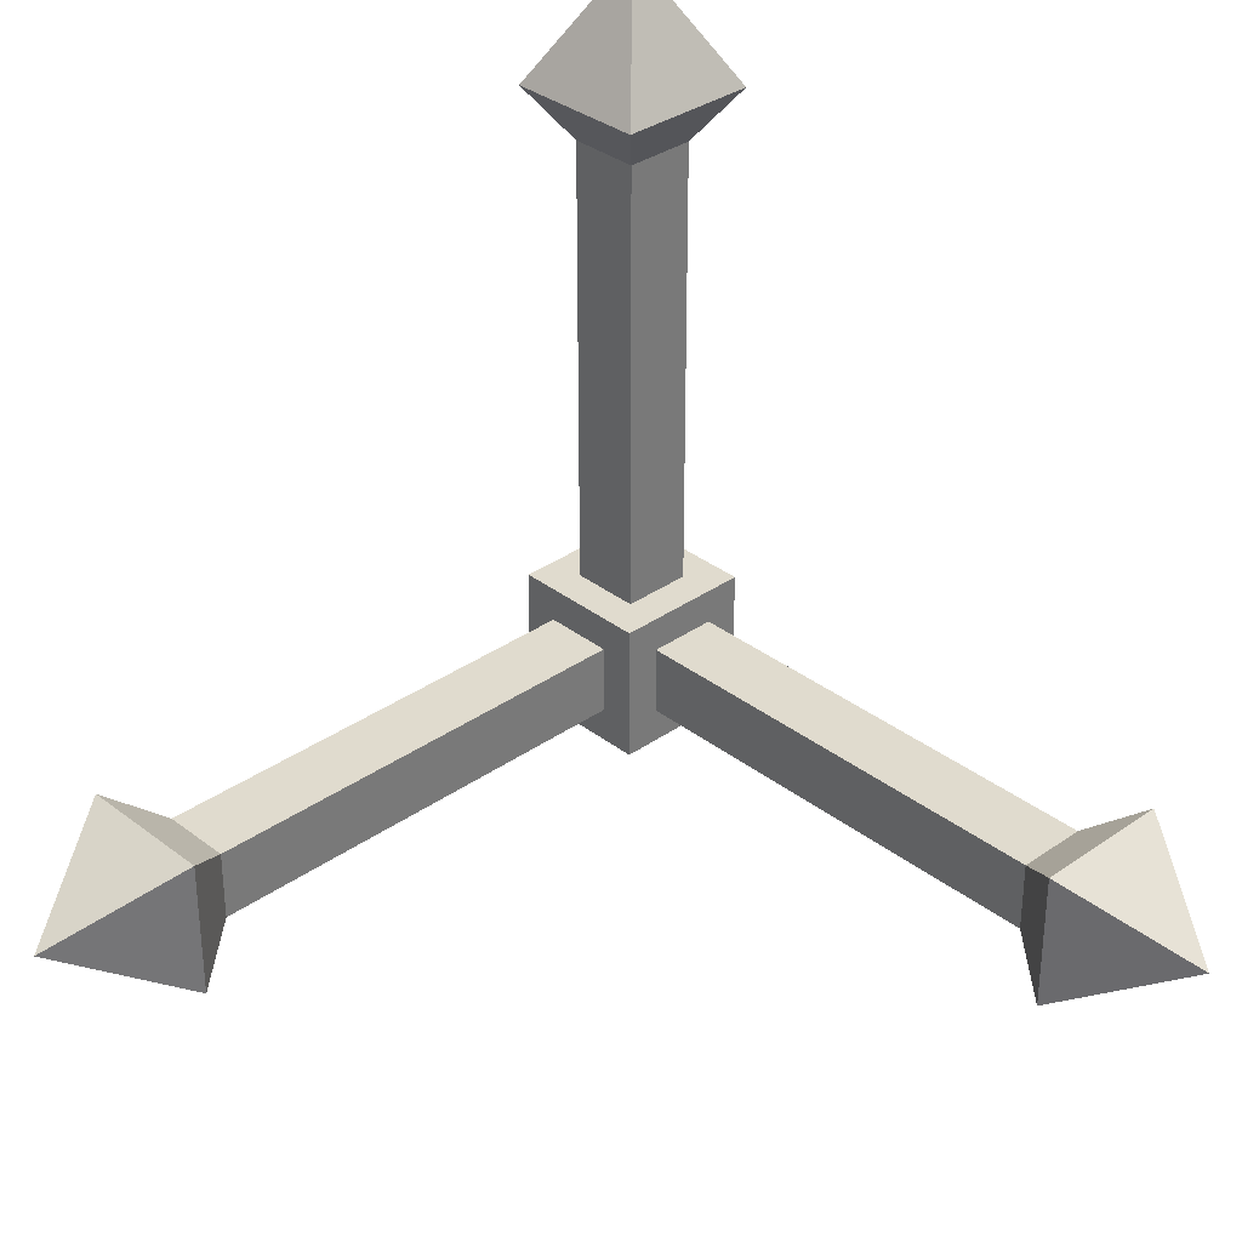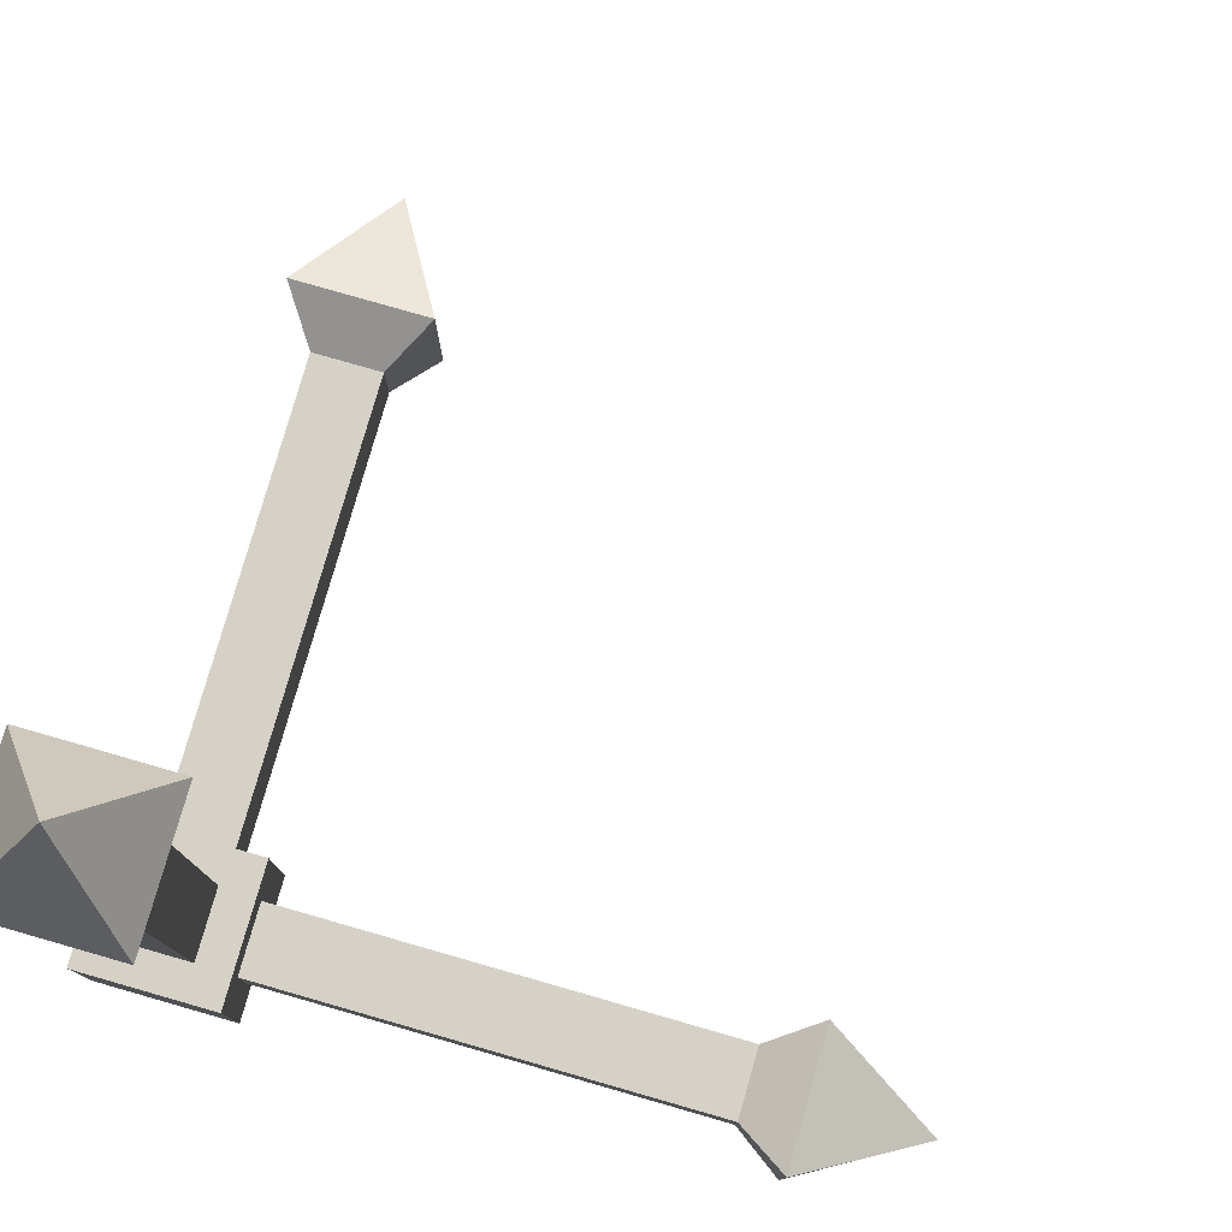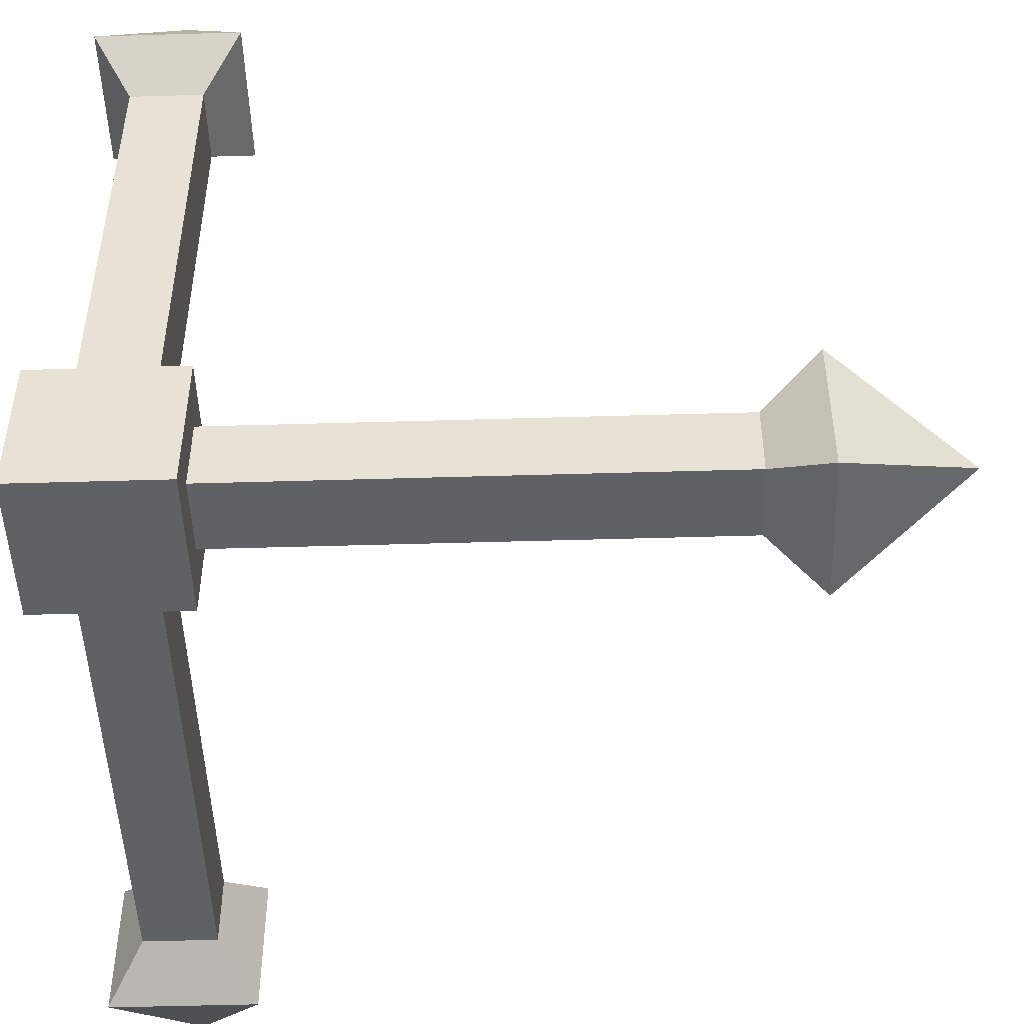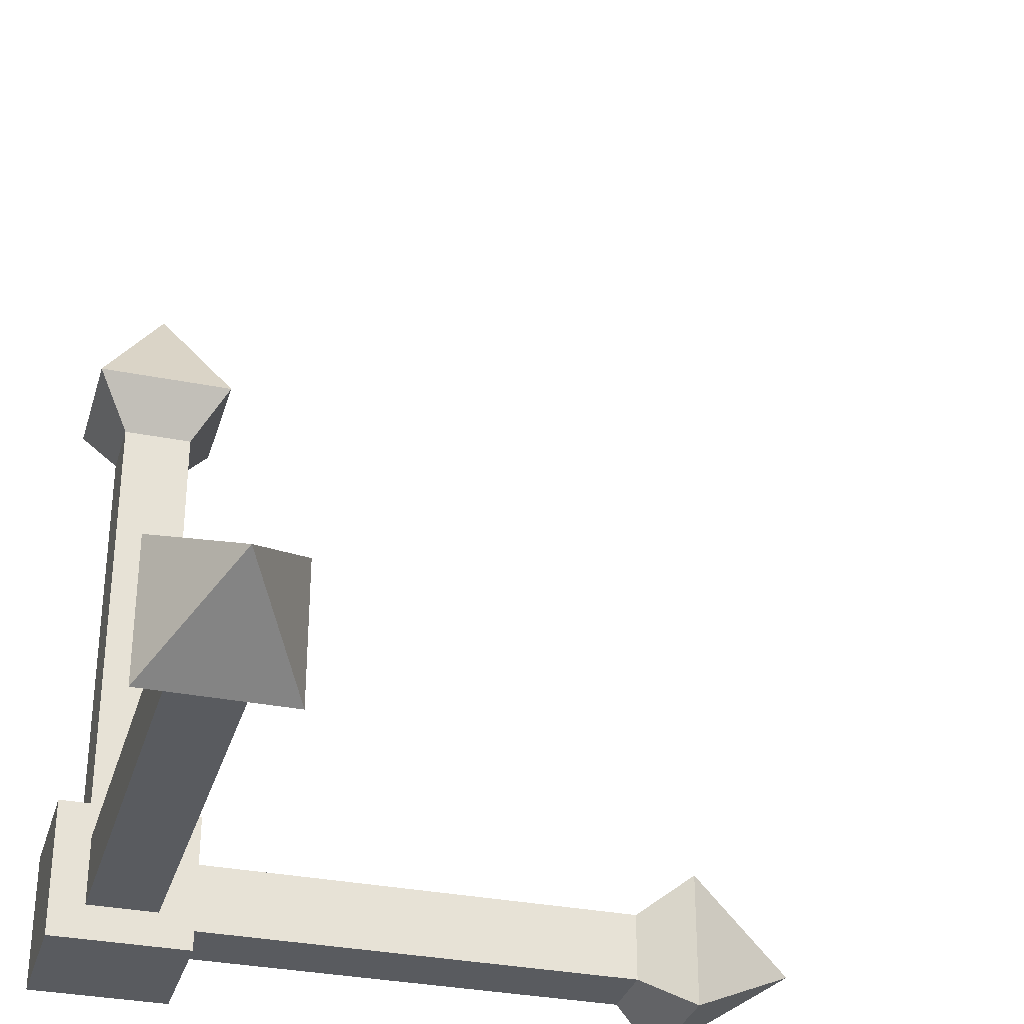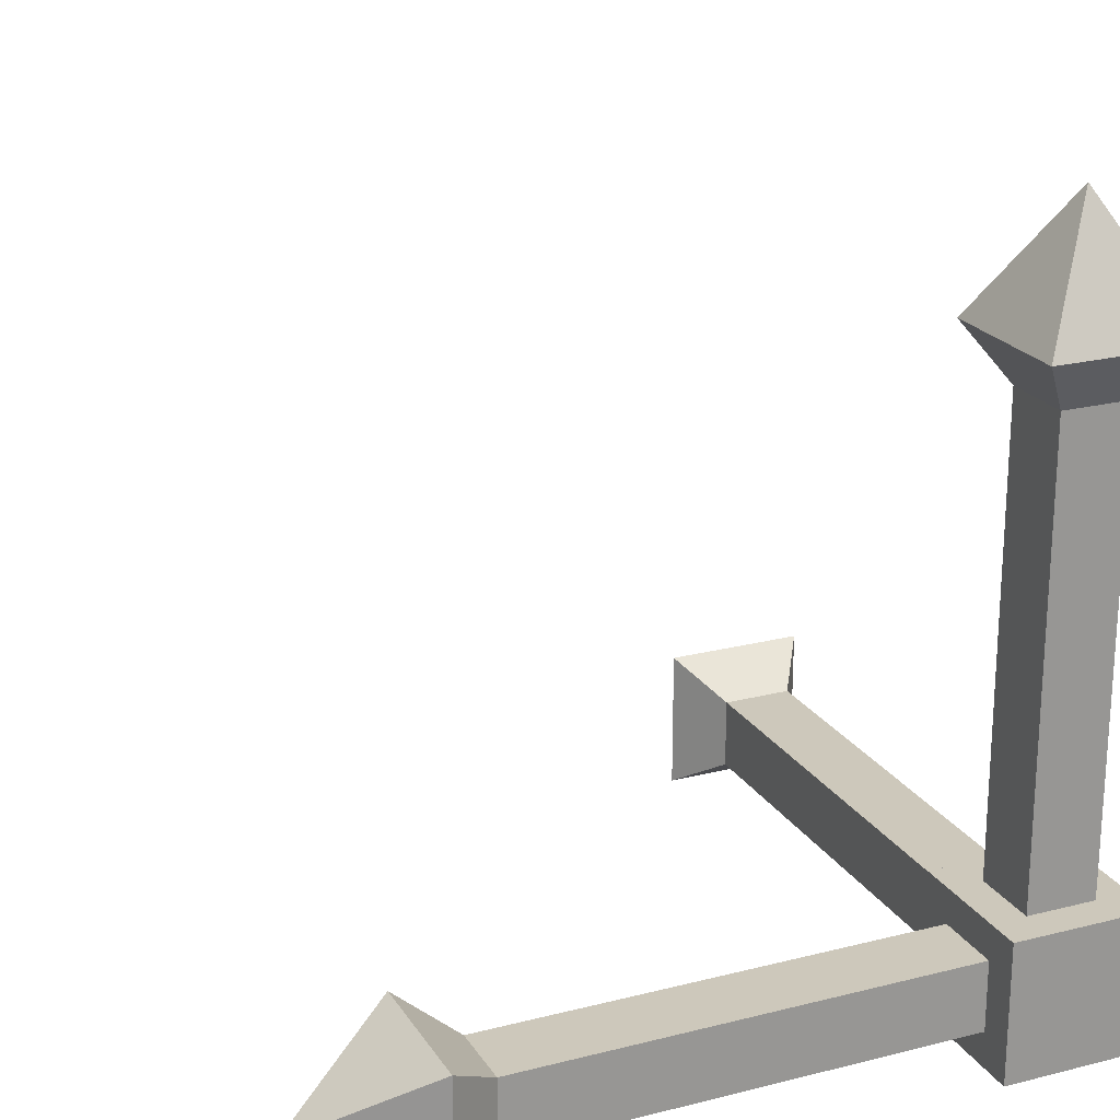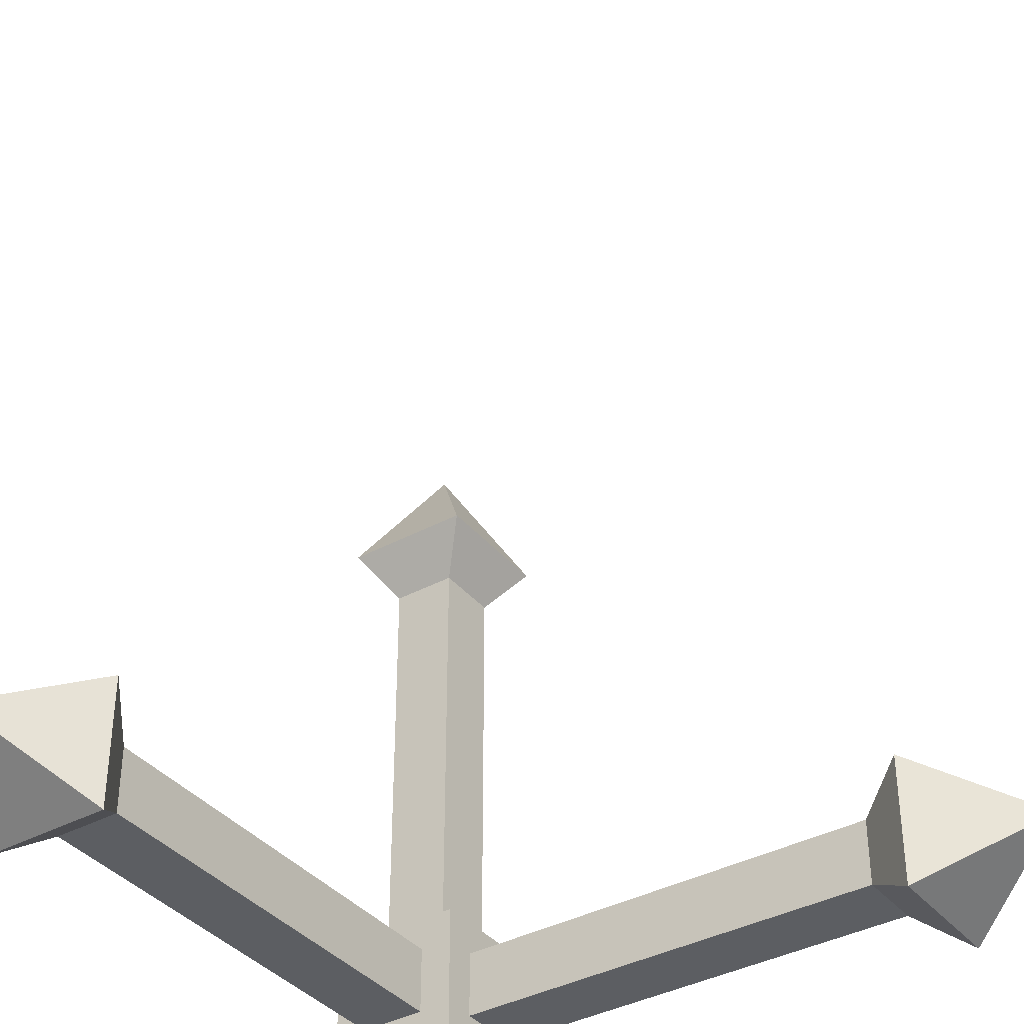
<metadata>
{"format":"obj","ext":"obj","renderer":"f3d","projection":"perspective","resolution":1024,"background":"white","views":[{"elev":33.7,"azim":46.3,"up":"+Y"},{"elev":79.1,"azim":-74.0,"up":"+Y"},{"elev":-48.3,"azim":-88.1,"up":"+Y"},{"elev":-32.1,"azim":74.2,"up":"+Z"},{"elev":21.9,"azim":-114.0,"up":"+Z"},{"elev":-38.1,"azim":124.6,"up":"+Z"}]}
</metadata>
<code>
o Cube_Cube.001
v -0.1 -0 -0.1
v 0 2 0
v 0.1 -0 -0.1
v 0.1 0.1 -0
v -0.1 -0 0.1
v 0 0 2
v 0.1 -0 0.1
v -0.1 0.1 -0
v -0.2 1.65 -0.2
v 0.2 1.65 -0.2
v 0.2 1.65 0.2
v -0.2 1.65 0.2
v 0.1 1.501 -0.1
v 0.1 1.501 0.1
v -0.1 1.501 0.1
v -0.1 1.501 -0.1
v -0.1 -0.1 -0
v 0.1 -0.1 -0
v -0.2 0.2 1.65
v 0.2 0.2 1.65
v 0.2 -0.2 1.65
v -0.2 -0.2 1.65
v 0.1 0.1 1.501
v 0.1 -0.1 1.501
v -0.1 -0.1 1.501
v -0.1 0.1 1.501
v -0 0.1 -0.1
v 2 0 0
v -0 0.1 0.1
v -0 -0.1 0.1
v -0 -0.1 -0.1
v 1.65 0.2 0.2
v 1.65 0.2 -0.2
v 1.65 -0.2 -0.2
v 1.65 -0.2 0.2
v 1.501 0.1 -0.1
v 1.501 -0.1 -0.1
v 1.501 -0.1 0.1
v 1.501 0.1 0.1
v -0.2 -0.2 -0.2
v -0.2 0.2 -0.2
v 0.2 -0.2 -0.2
v 0.2 0.2 -0.2
v -0.2 -0.2 0.2
v -0.2 0.2 0.2
v 0.2 -0.2 0.2
v 0.2 0.2 0.2
f 9 2 10
f 10 2 11
f 11 2 12
f 12 2 9
f 3 7 5 1
f 20 6 21
f 15 12 9 16
f 14 11 12 15
f 13 10 11 14
f 16 9 10 13
f 1 16 13 3
f 3 13 14 7
f 7 14 15 5
f 5 15 16 1
f 19 6 20
f 21 6 22
f 22 6 19
f 4 18 17 8
f 25 22 19 26
f 24 21 22 25
f 23 20 21 24
f 26 19 20 23
f 8 26 23 4
f 4 23 24 18
f 18 24 25 17
f 17 25 26 8
f 33 28 34
f 32 28 33
f 34 28 35
f 35 28 32
f 27 31 30 29
f 38 35 32 39
f 37 34 35 38
f 36 33 34 37
f 39 32 33 36
f 29 39 36 27
f 27 36 37 31
f 31 37 38 30
f 30 38 39 29
f 40 41 43 42
f 42 43 47 46
f 46 47 45 44
f 44 45 41 40
f 42 46 44 40
f 47 43 41 45

</code>
